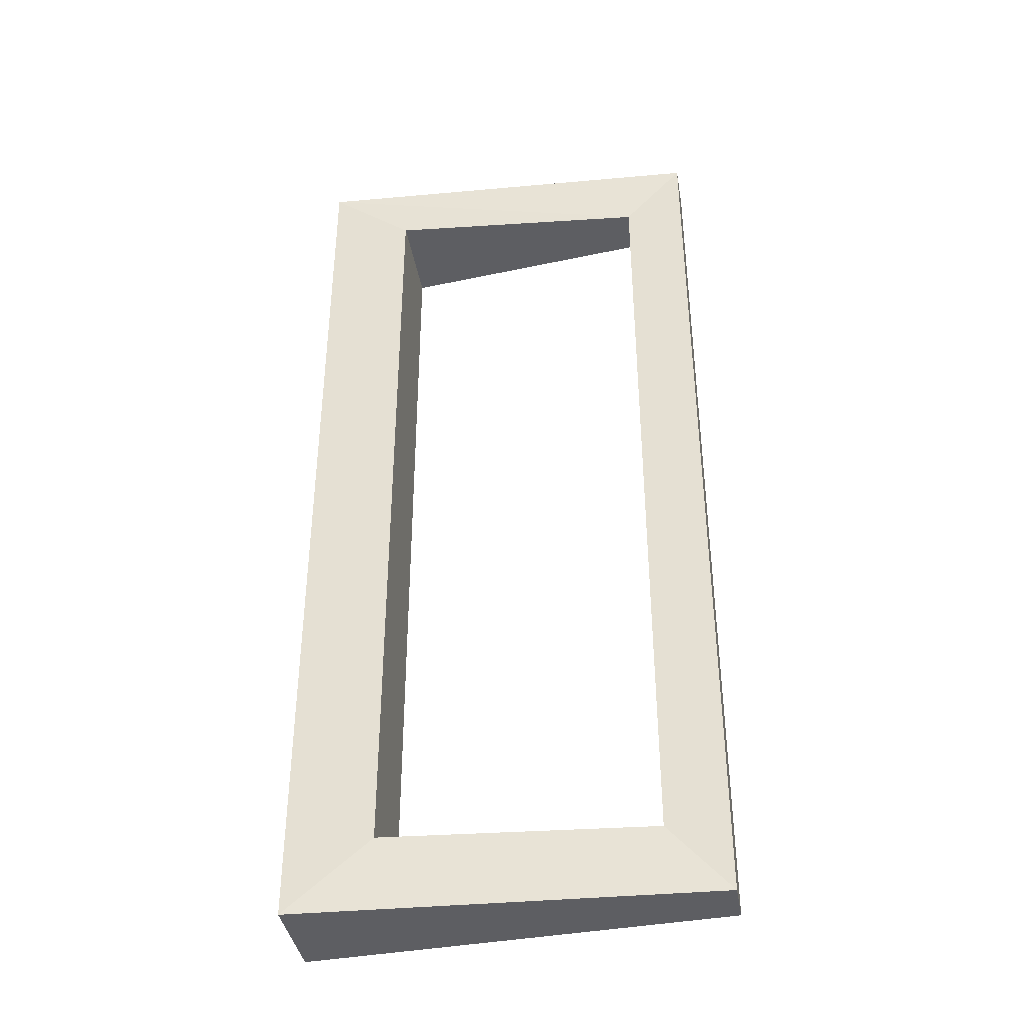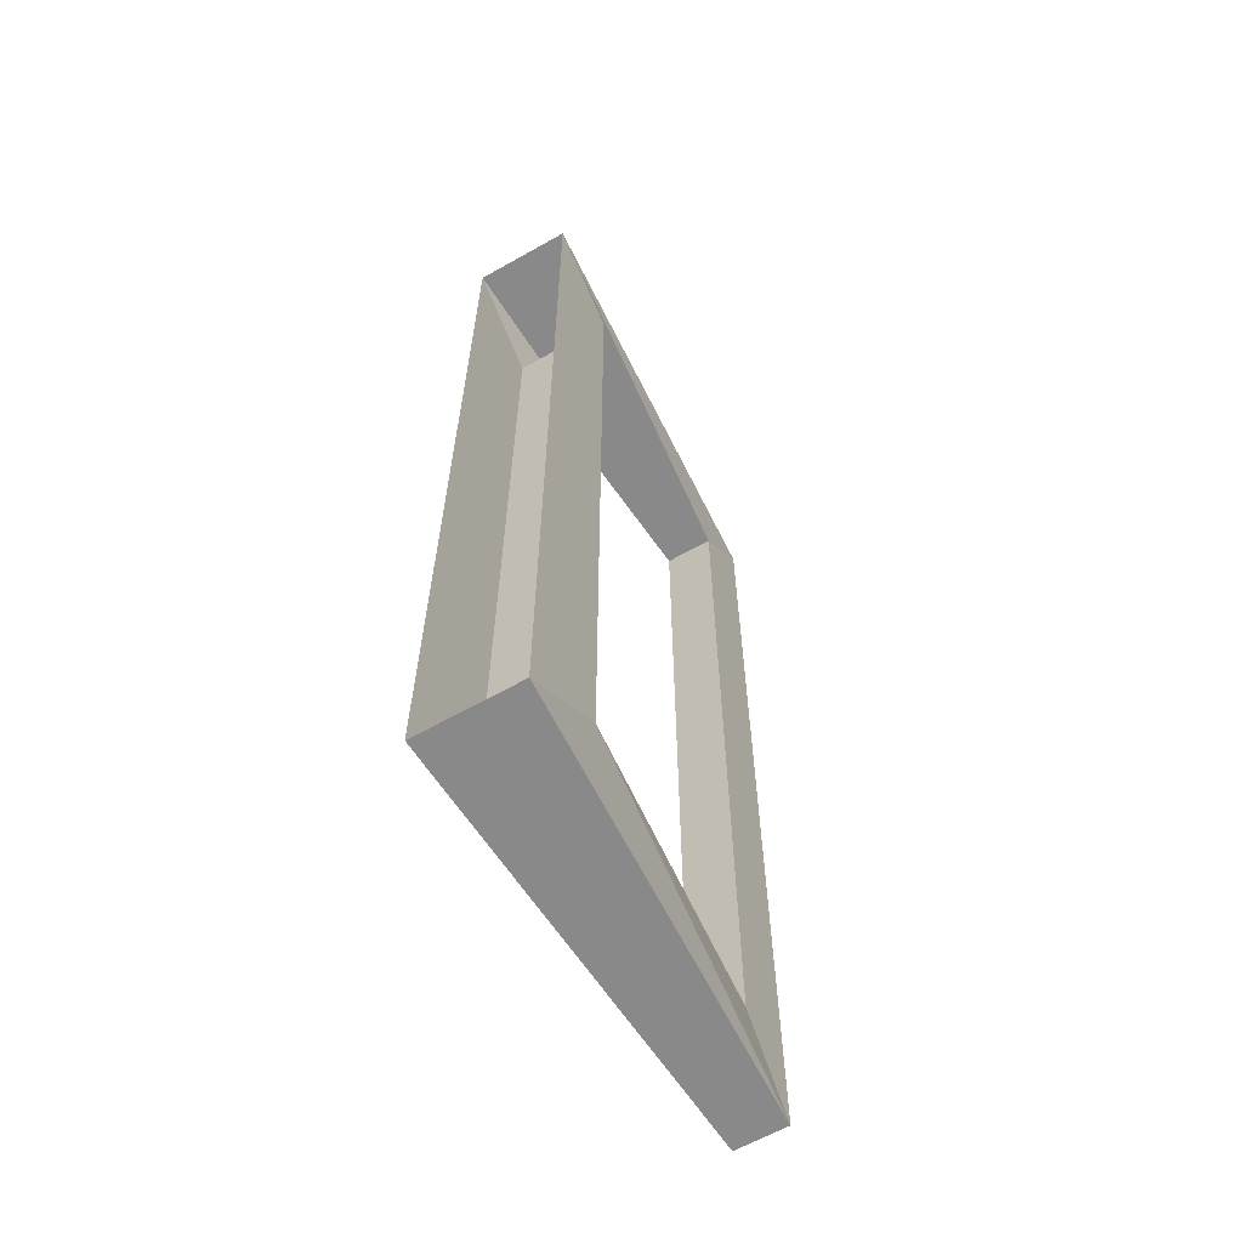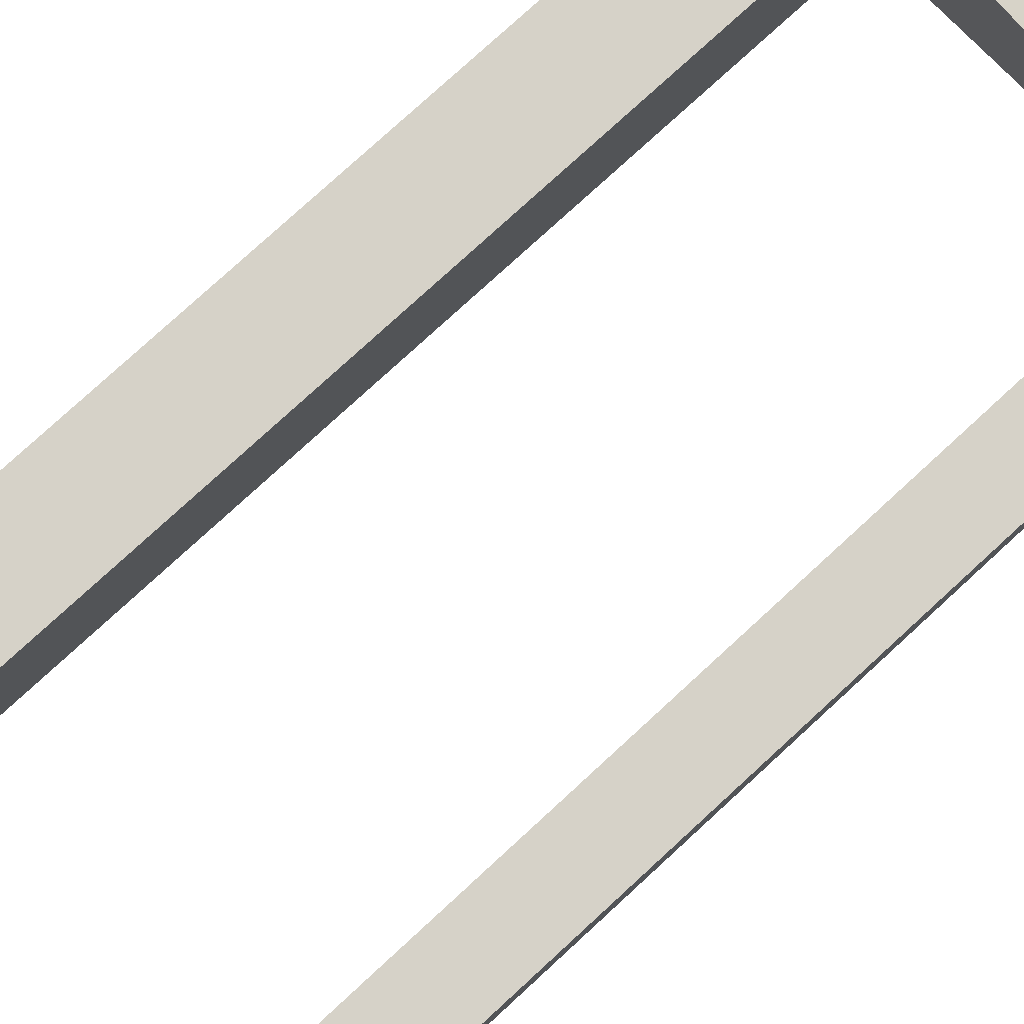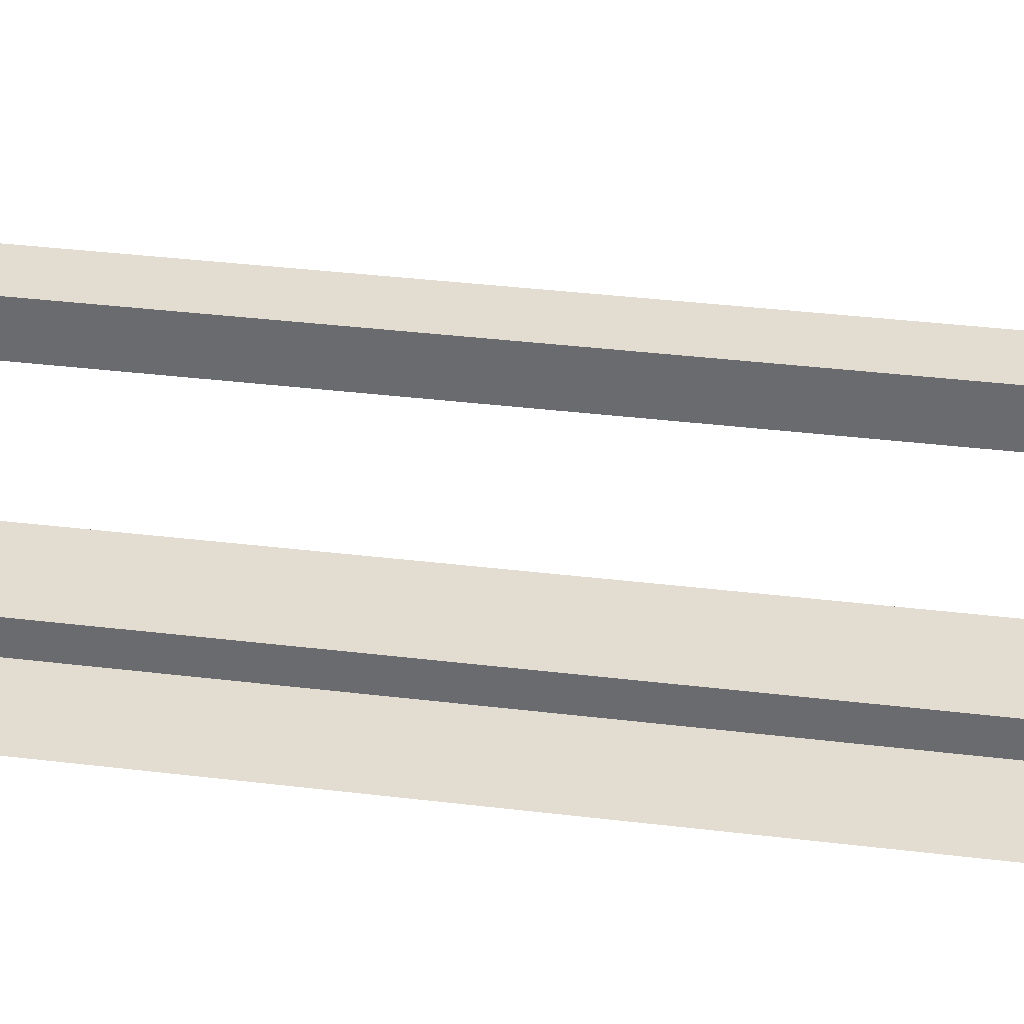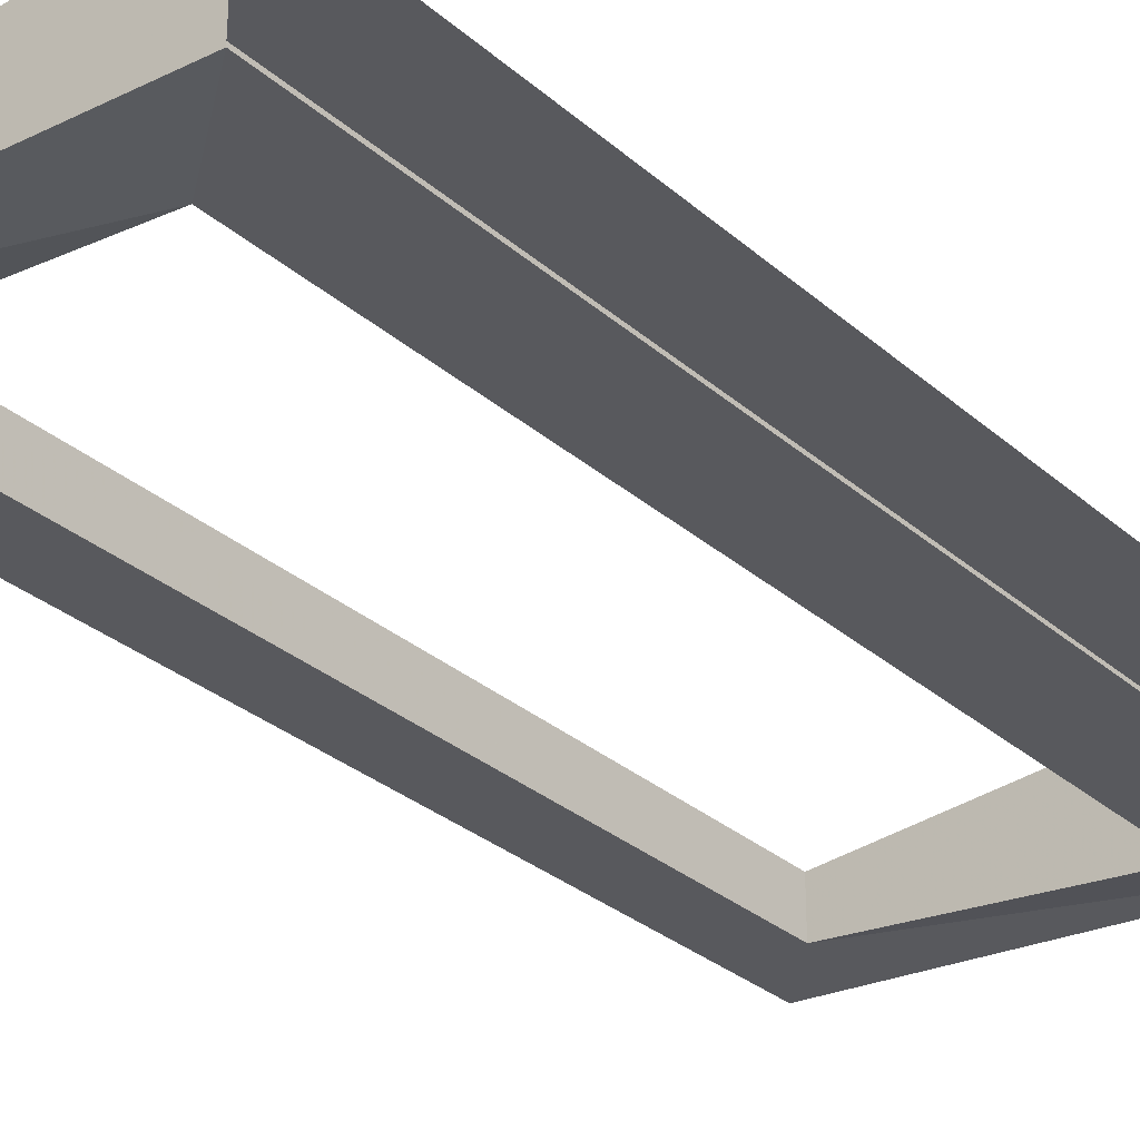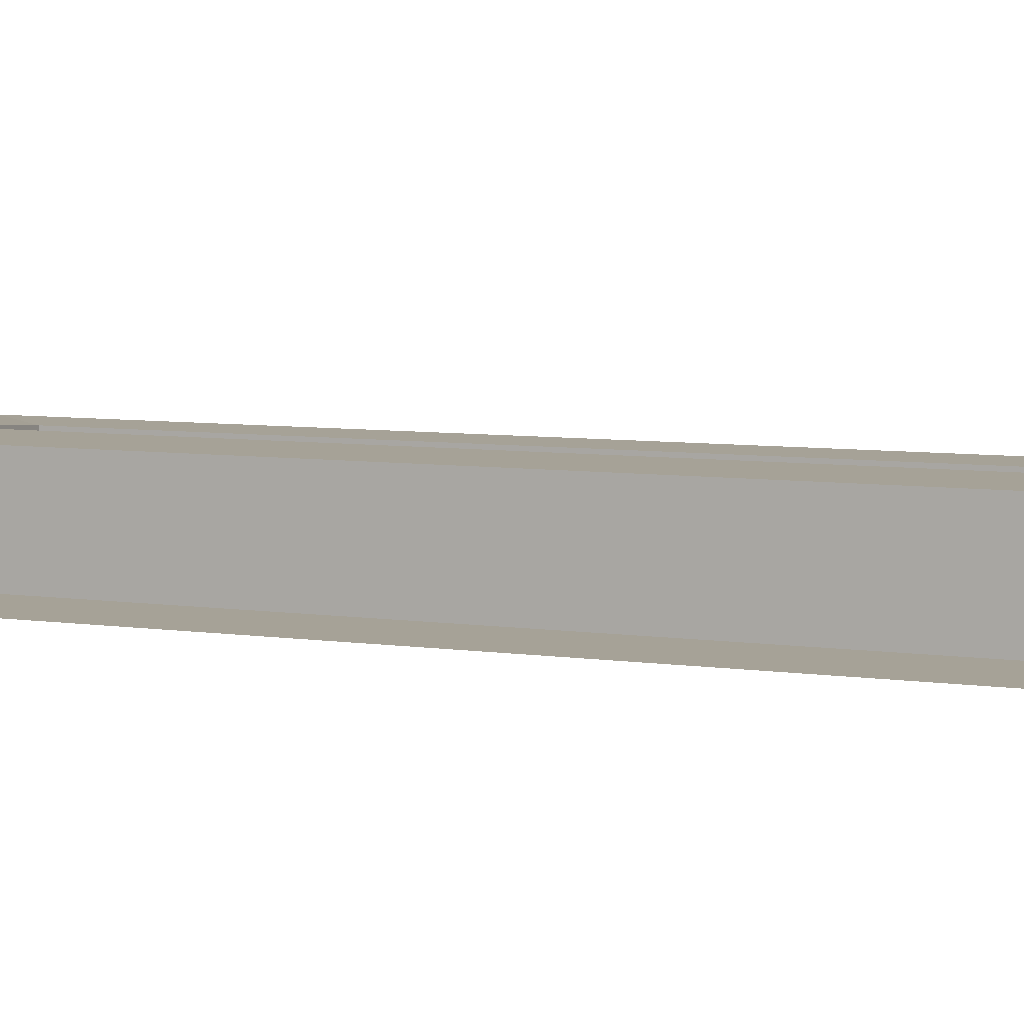
<metadata>
{"format":"obj","ext":"obj","renderer":"f3d","projection":"perspective","resolution":1024,"background":"white","views":[{"elev":-39.4,"azim":9.8,"up":"+Z"},{"elev":-63.1,"azim":-60.3,"up":"+Z"},{"elev":77.9,"azim":47.4,"up":"+Y"},{"elev":35.3,"azim":-80.8,"up":"+Y"},{"elev":-29.9,"azim":-141.5,"up":"+Y"},{"elev":6.4,"azim":-65.6,"up":"+Y"}]}
</metadata>
<code>
v 0.000529 0.005756 0.05765
v 0.04986 0.002878 0.05765
v 0.01076 0.005756 0.04961
v 0.04986 -0.002877 0.05765
v 0.0425 0.002878 0.04961
v 0.000529 0.005756 -0.05746
v 0.000529 -0.005755 0.05765
v 0.04986 -0.002877 -0.05746
v 0.0425 0.002878 -0.04899
v 0.0425 -0.002877 0.04961
v 0.01076 0.005756 -0.04899
v 0.04986 0.002878 -0.05746
v 0.01076 -0.005755 0.04961
v 0.01076 -0.005755 -0.04899
v 0.0425 -0.002877 -0.04899
v 0.000529 -0.005755 -0.05746
v 0.000529 0.005756 0.05765
v 0.000529 0.005756 0.05765
v 0.000529 0.005756 0.05765
v 0.04986 0.002878 0.05765
v 0.04986 0.002878 0.05765
v 0.04986 0.002878 0.05765
v 0.04986 0.002878 0.05765
v 0.04986 0.002878 0.05765
v 0.01076 0.005756 0.04961
v 0.01076 0.005756 0.04961
v 0.01076 0.005756 0.04961
v 0.01076 0.005756 0.04961
v 0.01076 0.005756 0.04961
v 0.04986 -0.002877 0.05765
v 0.04986 -0.002877 0.05765
v 0.04986 -0.002877 0.05765
v 0.04986 -0.002877 0.05765
v 0.04986 -0.002877 0.05765
v 0.0425 0.002878 0.04961
v 0.0425 0.002878 0.04961
v 0.0425 0.002878 0.04961
v 0.0425 0.002878 0.04961
v 0.0425 0.002878 0.04961
v 0.000529 0.005756 -0.05746
v 0.000529 0.005756 -0.05746
v 0.000529 0.005756 -0.05746
v 0.000529 -0.005755 0.05765
v 0.000529 -0.005755 0.05765
v 0.000529 -0.005755 0.05765
v 0.04986 -0.002877 -0.05746
v 0.04986 -0.002877 -0.05746
v 0.04986 -0.002877 -0.05746
v 0.04986 -0.002877 -0.05746
v 0.04986 -0.002877 -0.05746
v 0.0425 0.002878 -0.04899
v 0.0425 0.002878 -0.04899
v 0.0425 0.002878 -0.04899
v 0.0425 0.002878 -0.04899
v 0.0425 0.002878 -0.04899
v 0.0425 -0.002877 0.04961
v 0.0425 -0.002877 0.04961
v 0.0425 -0.002877 0.04961
v 0.0425 -0.002877 0.04961
v 0.0425 -0.002877 0.04961
v 0.01076 0.005756 -0.04899
v 0.01076 0.005756 -0.04899
v 0.01076 0.005756 -0.04899
v 0.01076 0.005756 -0.04899
v 0.01076 0.005756 -0.04899
v 0.04986 0.002878 -0.05746
v 0.04986 0.002878 -0.05746
v 0.04986 0.002878 -0.05746
v 0.04986 0.002878 -0.05746
v 0.04986 0.002878 -0.05746
v 0.01076 -0.005755 0.04961
v 0.01076 -0.005755 0.04961
v 0.01076 -0.005755 0.04961
v 0.01076 -0.005755 0.04961
v 0.01076 -0.005755 0.04961
v 0.01076 -0.005755 -0.04899
v 0.01076 -0.005755 -0.04899
v 0.01076 -0.005755 -0.04899
v 0.01076 -0.005755 -0.04899
v 0.01076 -0.005755 -0.04899
v 0.0425 -0.002877 -0.04899
v 0.0425 -0.002877 -0.04899
v 0.0425 -0.002877 -0.04899
v 0.0425 -0.002877 -0.04899
v 0.0425 -0.002877 -0.04899
v 0.000529 -0.005755 -0.05746
v 0.000529 -0.005755 -0.05746
v 0.000529 -0.005755 -0.05746
f 29 24 19
f 20 30 17
f 39 24 29
f 19 42 29
f 43 17 30
f 32 22 48
f 39 55 24
f 5 3 10
f 65 29 42
f 33 59 44
f 68 48 22
f 33 49 59
f 70 24 55
f 36 57 52
f 13 10 3
f 63 78 27
f 55 65 42
f 59 74 44
f 12 6 8
f 84 59 49
f 70 55 42
f 82 52 57
f 73 27 78
f 76 61 81
f 51 81 61
f 74 79 44
f 16 8 6
f 84 49 79
f 87 44 79
f 79 49 87
f 18 23 28
f 1 4 2
f 28 23 38
f 28 41 18
f 4 1 7
f 47 21 31
f 23 54 38
f 56 25 35
f 41 28 64
f 45 60 34
f 21 47 67
f 60 50 34
f 54 23 69
f 53 58 37
f 25 56 71
f 26 77 62
f 41 64 54
f 45 75 60
f 46 40 66
f 50 60 85
f 41 54 69
f 58 53 83
f 77 26 72
f 15 11 14
f 11 15 9
f 45 80 75
f 40 46 86
f 80 50 85
f 80 45 88
f 88 50 80

</code>
